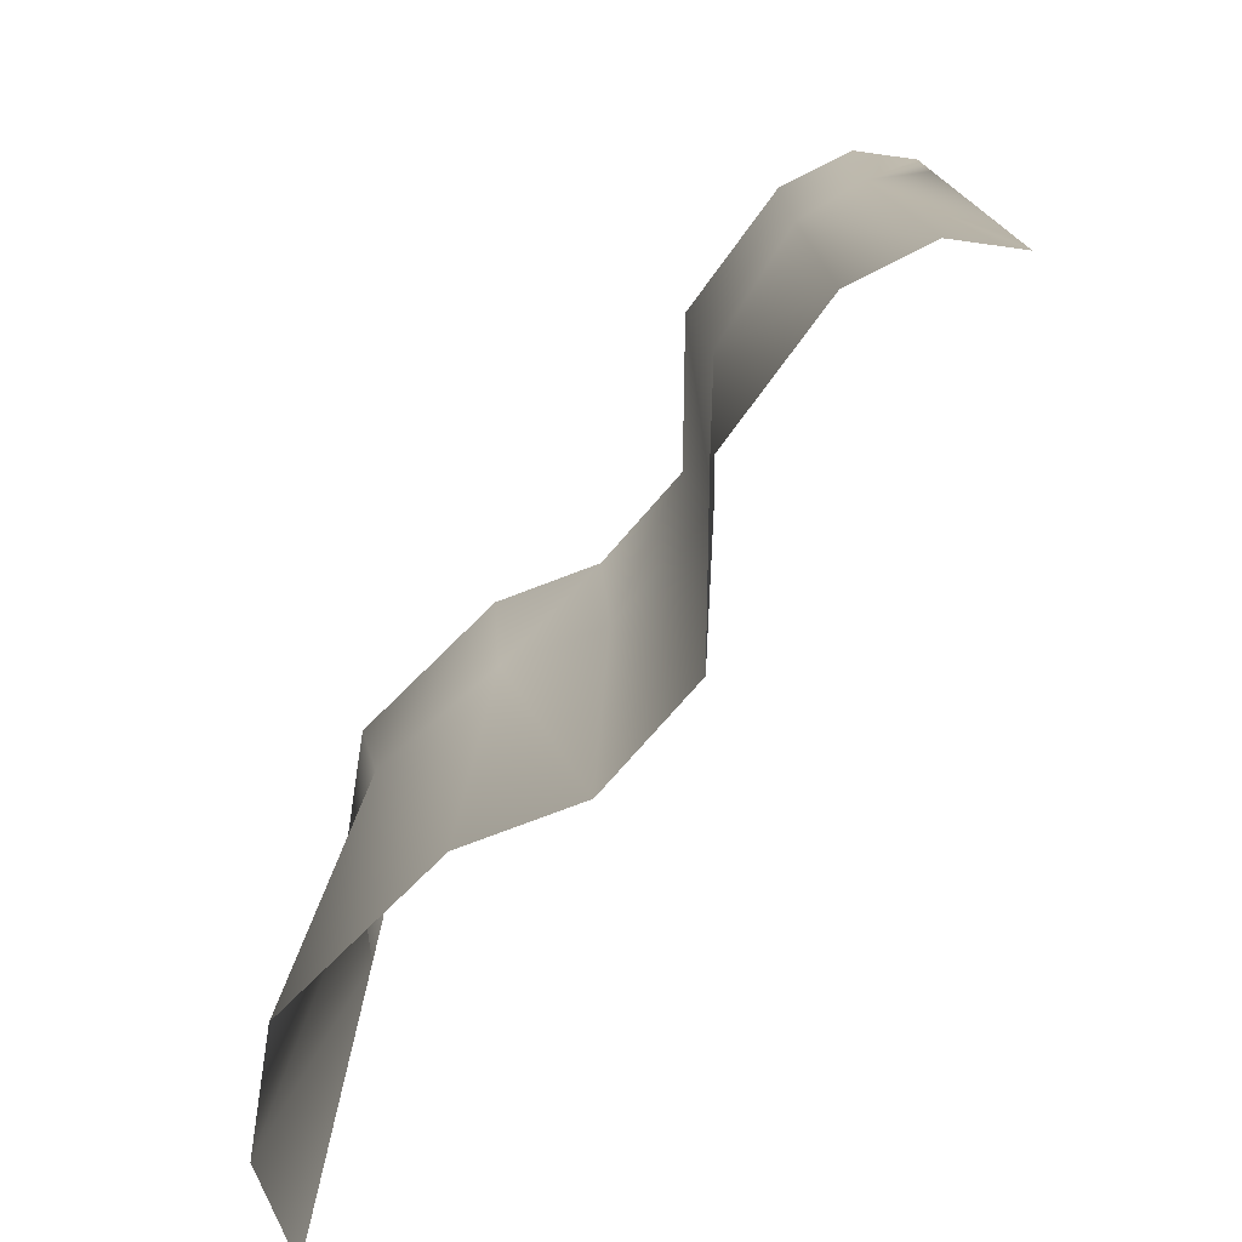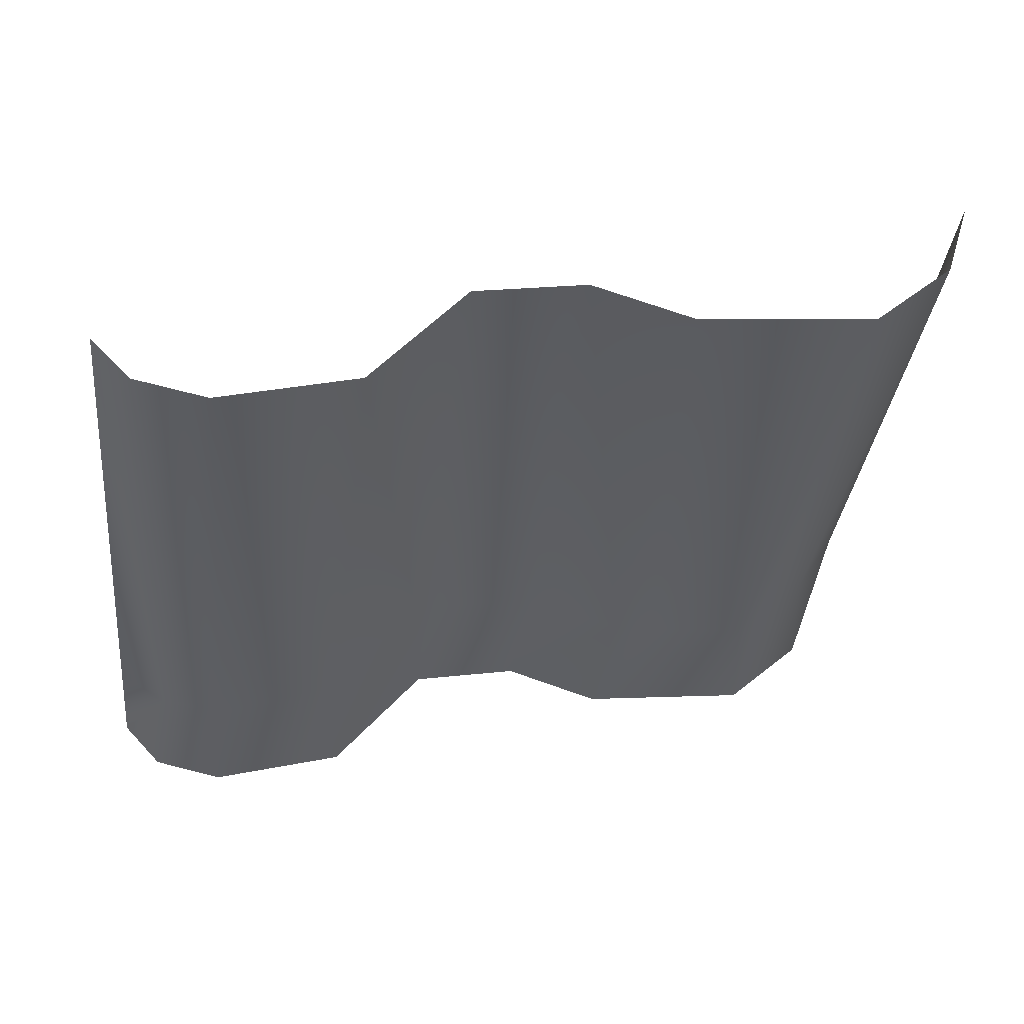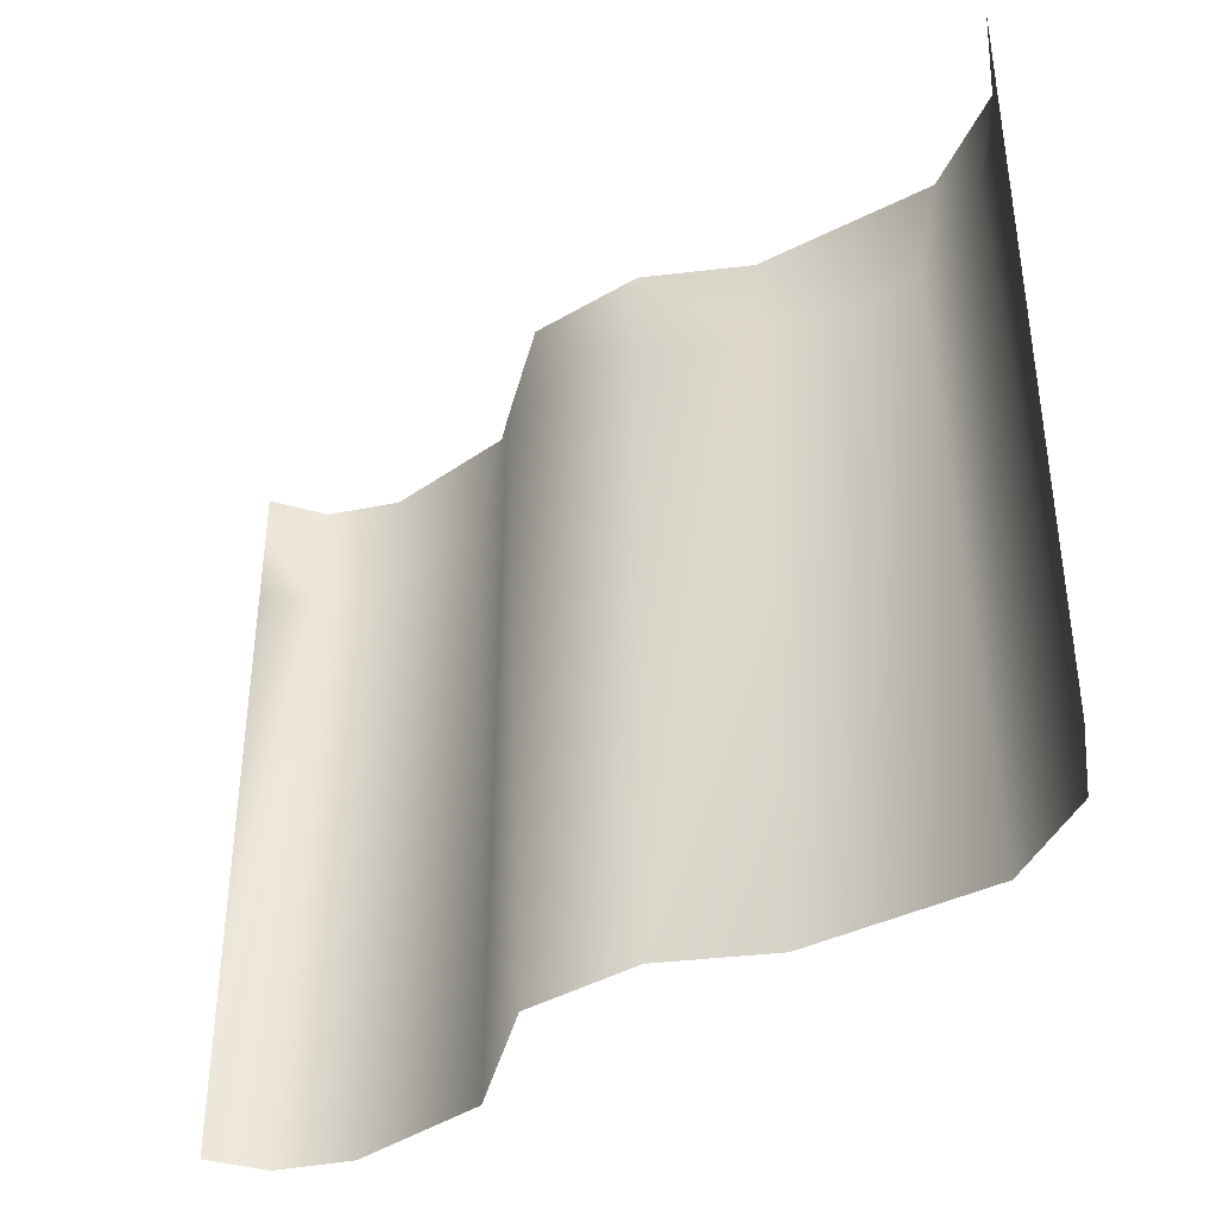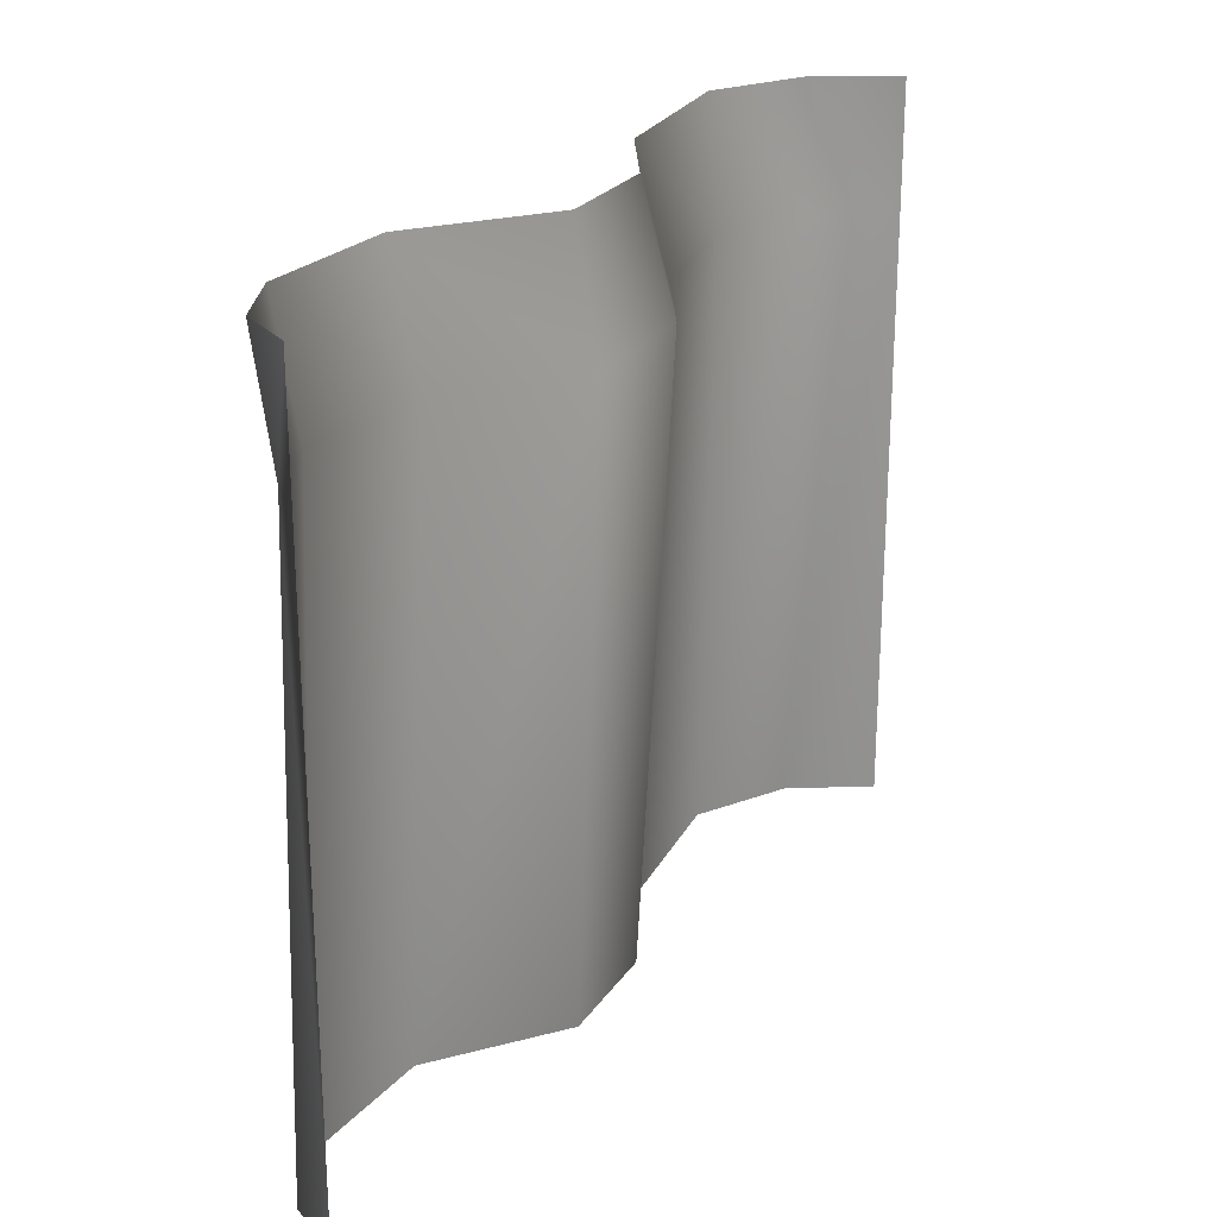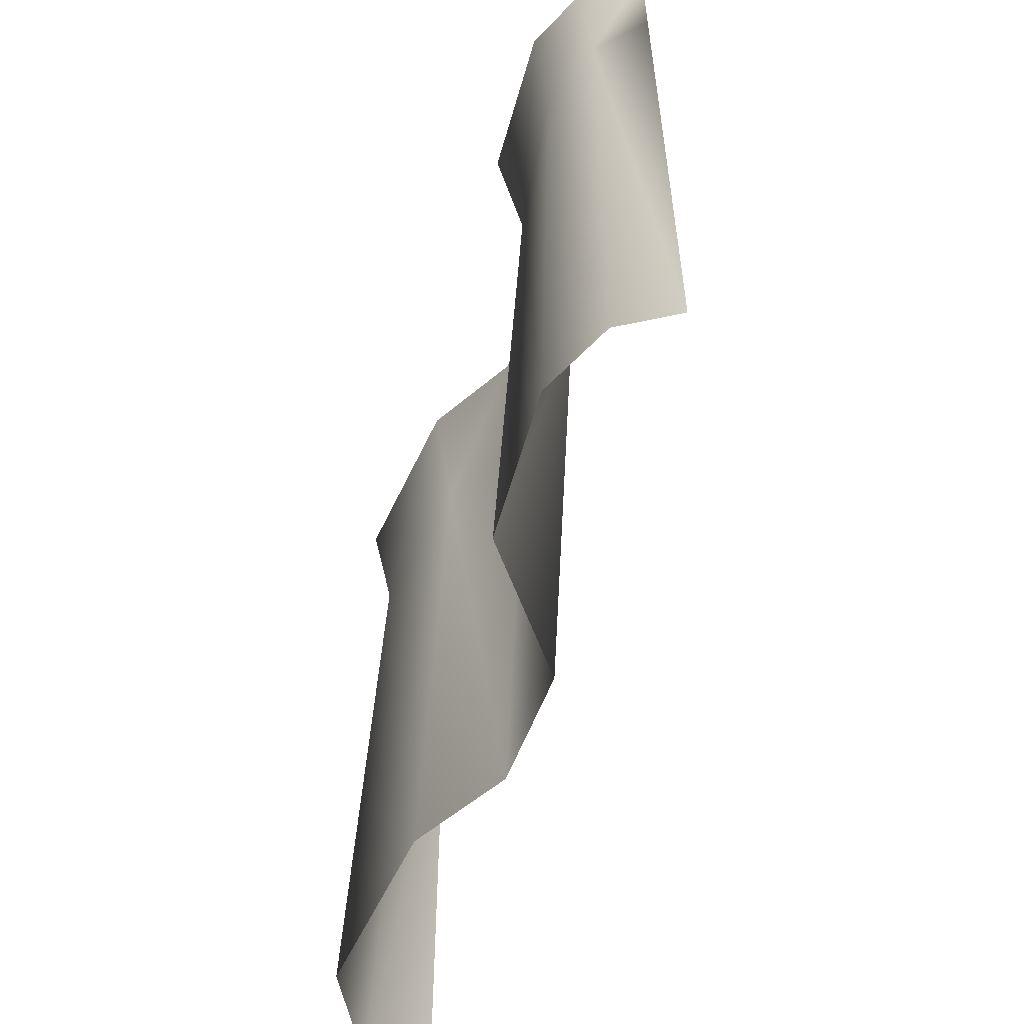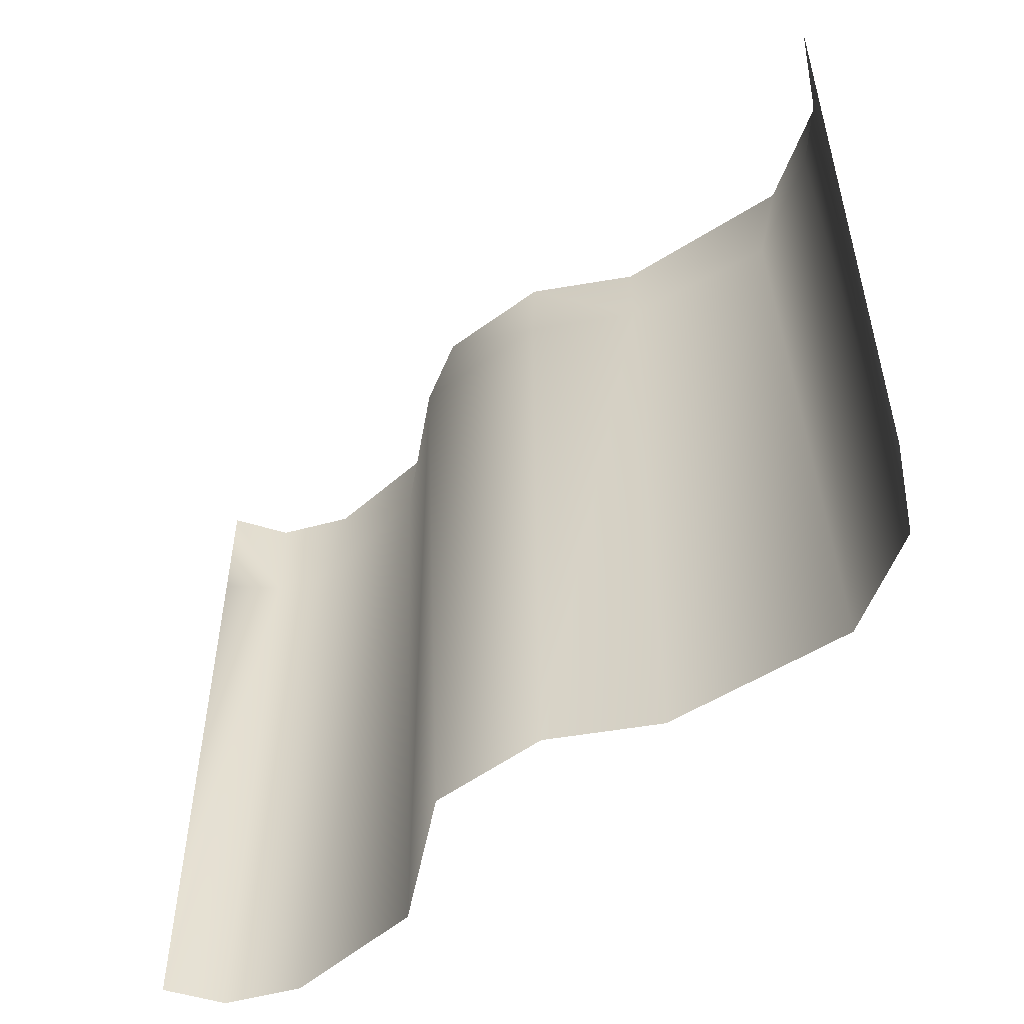
<metadata>
{"format":"obj","ext":"obj","renderer":"f3d","projection":"perspective","resolution":1024,"background":"white","views":[{"elev":-75.8,"azim":-140.7,"up":"+Y"},{"elev":-35.5,"azim":-6.1,"up":"+Z"},{"elev":-39.0,"azim":26.9,"up":"+Y"},{"elev":24.2,"azim":-73.6,"up":"+Y"},{"elev":-56.9,"azim":-120.1,"up":"+Y"},{"elev":-52.7,"azim":28.9,"up":"+Y"}]}
</metadata>
<code>
g Line120
v -8306 -1010 -5900
v -8314 -713.1 -5893
v -8293 -713.1 -5859
v -8293 -1010 -5859
v -8346 -1010 -5936
v -8354 -713.1 -5928
v -8435 -1010 -5944
v -8429 -713.1 -5931
v -8486 -1010 -5928
v -8480 -713.1 -5914
v -8542 -1010 -5937
v -8549 -713.1 -5925
v -8590 -1010 -5994
v -8594 -713.1 -5981
v -8658 -1010 -6011
v -8656 -713.1 -6002
v -8695 -1010 -6003
v -8690 -713.1 -5997
v -8715 -1010 -5982
v -8715 -713.1 -5982
f 1 3 4
f 3 1 2
f 5 2 1
f 2 5 6
f 7 6 5
f 6 7 8
f 9 8 7
f 8 9 10
f 11 10 9
f 10 11 12
f 13 12 11
f 12 13 14
f 15 14 13
f 14 15 16
f 17 16 15
f 16 17 18
f 19 18 17
f 18 19 20
v -8306 -651.7 -5900
v -8293 -651.7 -5859
v -8293 -713.1 -5859
v -8314 -713.1 -5893
v -8346 -651.7 -5936
v -8354 -713.1 -5928
v -8435 -651.7 -5944
v -8429 -713.1 -5931
v -8486 -651.7 -5928
v -8480 -713.1 -5914
v -8542 -651.7 -5937
v -8549 -713.1 -5925
v -8590 -651.7 -5994
v -8594 -713.1 -5981
v -8658 -651.7 -6011
v -8656 -713.1 -6002
v -8695 -651.7 -6003
v -8690 -713.1 -5997
v -8715 -651.7 -5982
v -8715 -713.1 -5982
f 22 23 21
f 24 21 23
f 21 24 25
f 26 25 24
f 25 26 27
f 28 27 26
f 27 28 29
f 30 29 28
f 29 30 31
f 32 31 30
f 31 32 33
f 34 33 32
f 33 34 35
f 36 35 34
f 35 36 37
f 38 37 36
f 37 38 39
f 40 39 38

</code>
